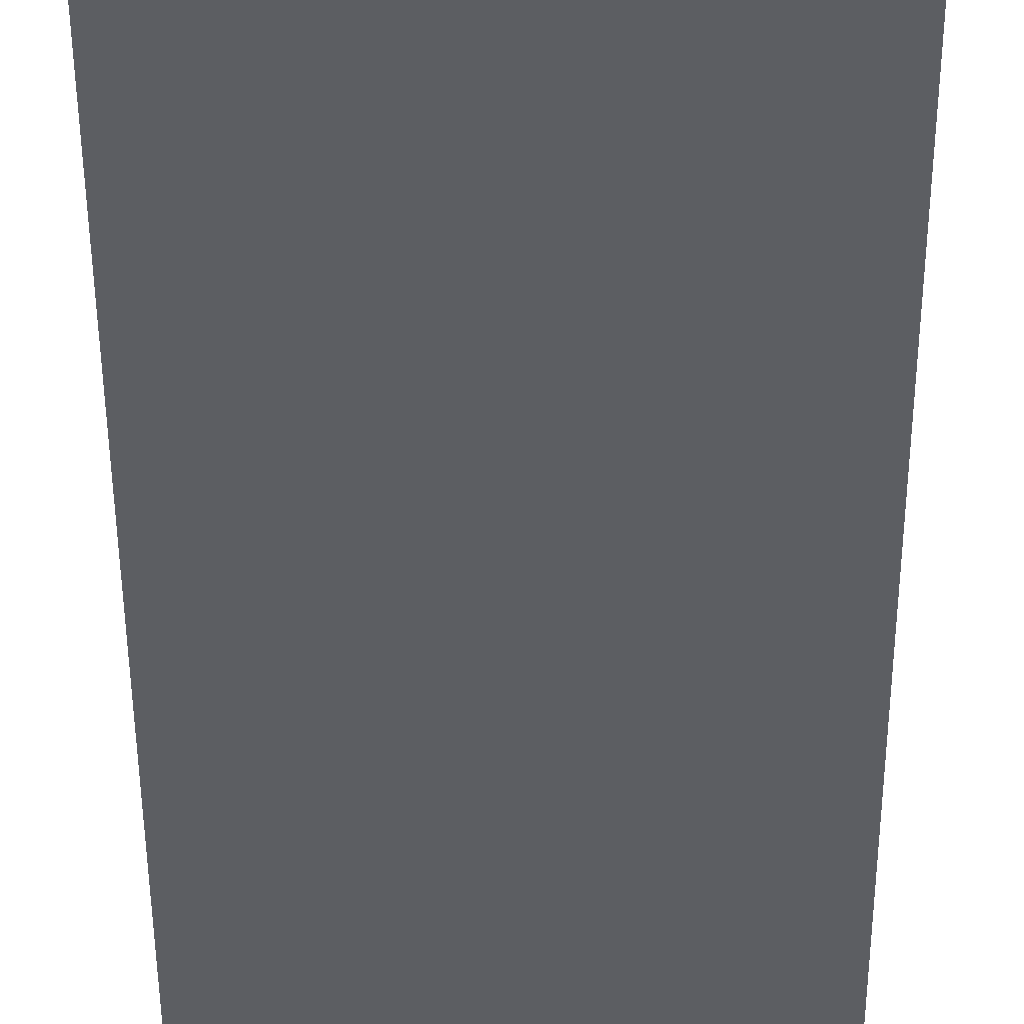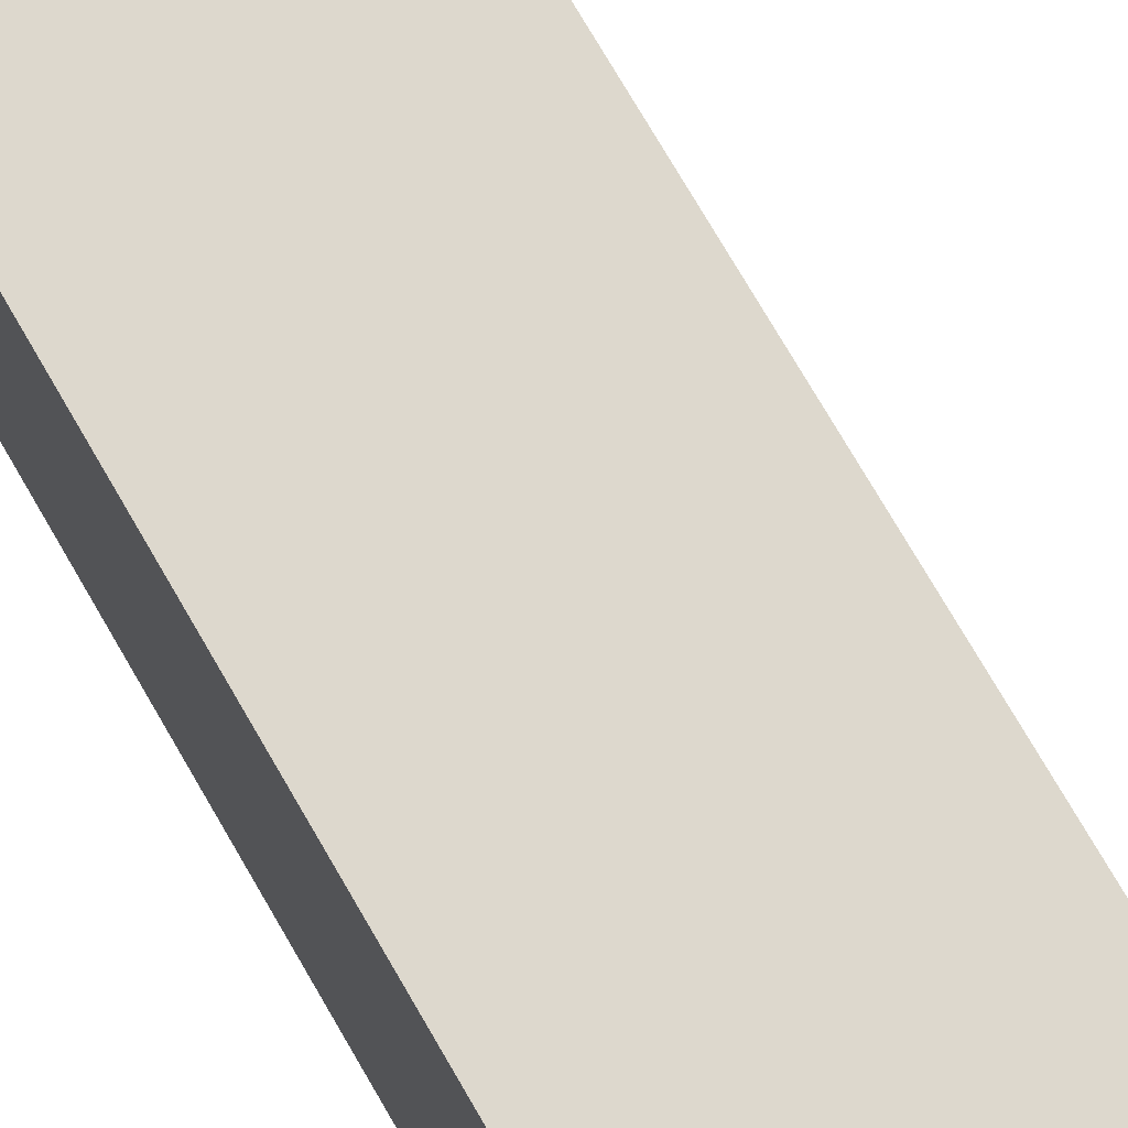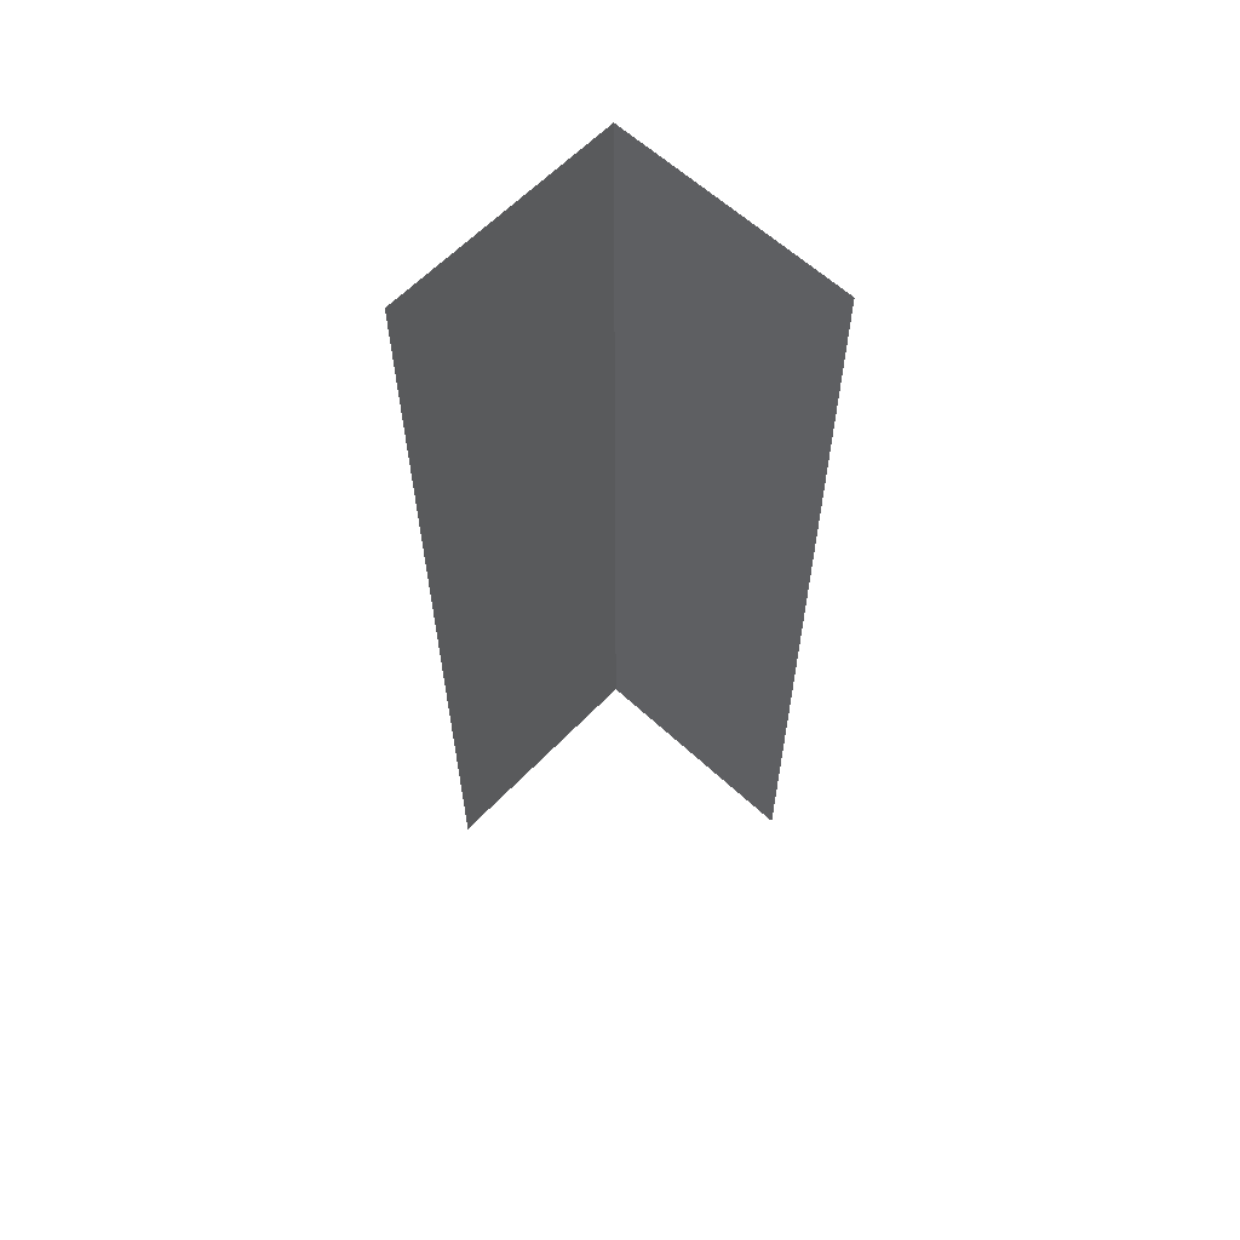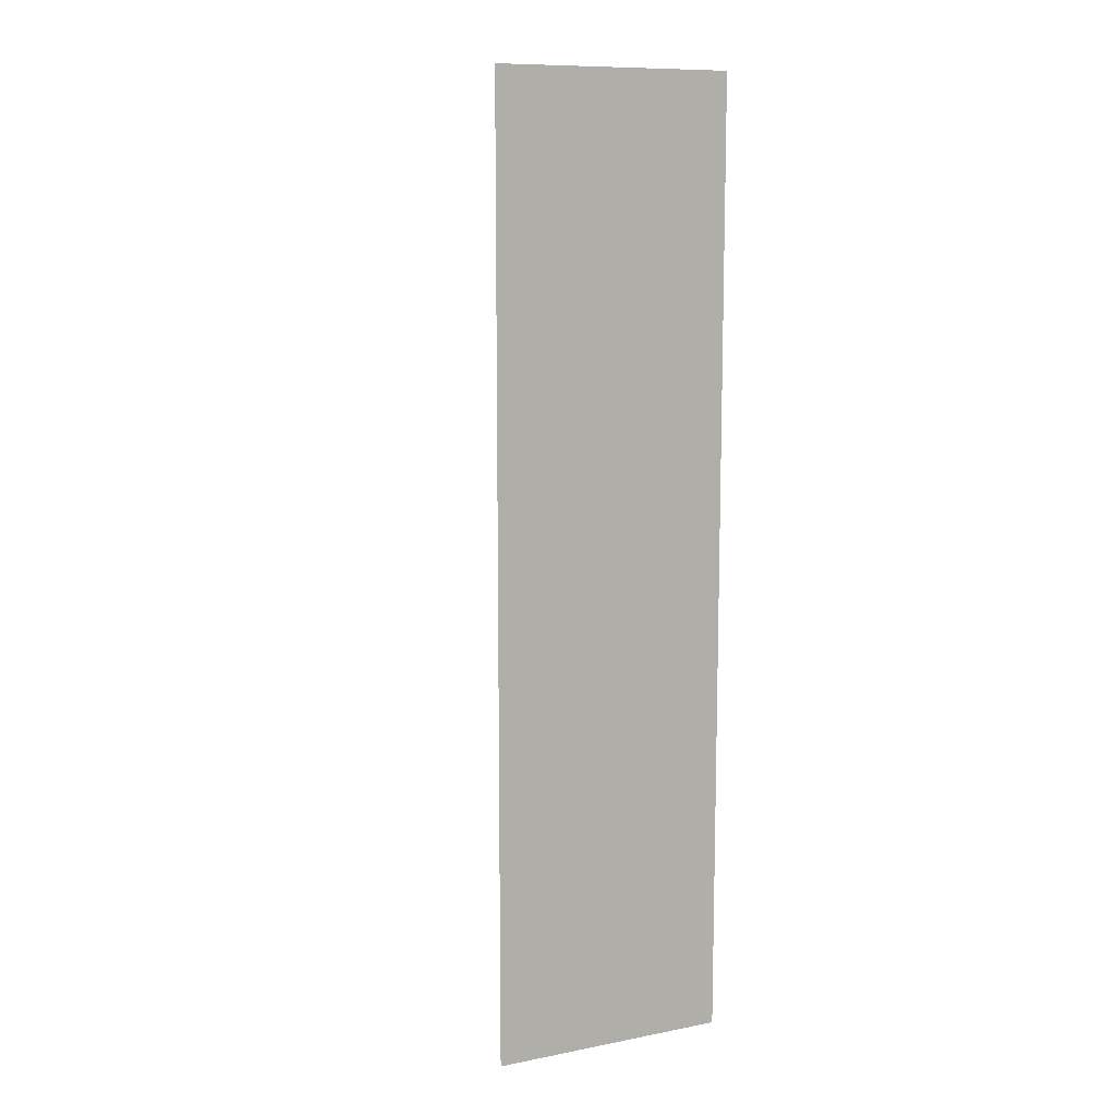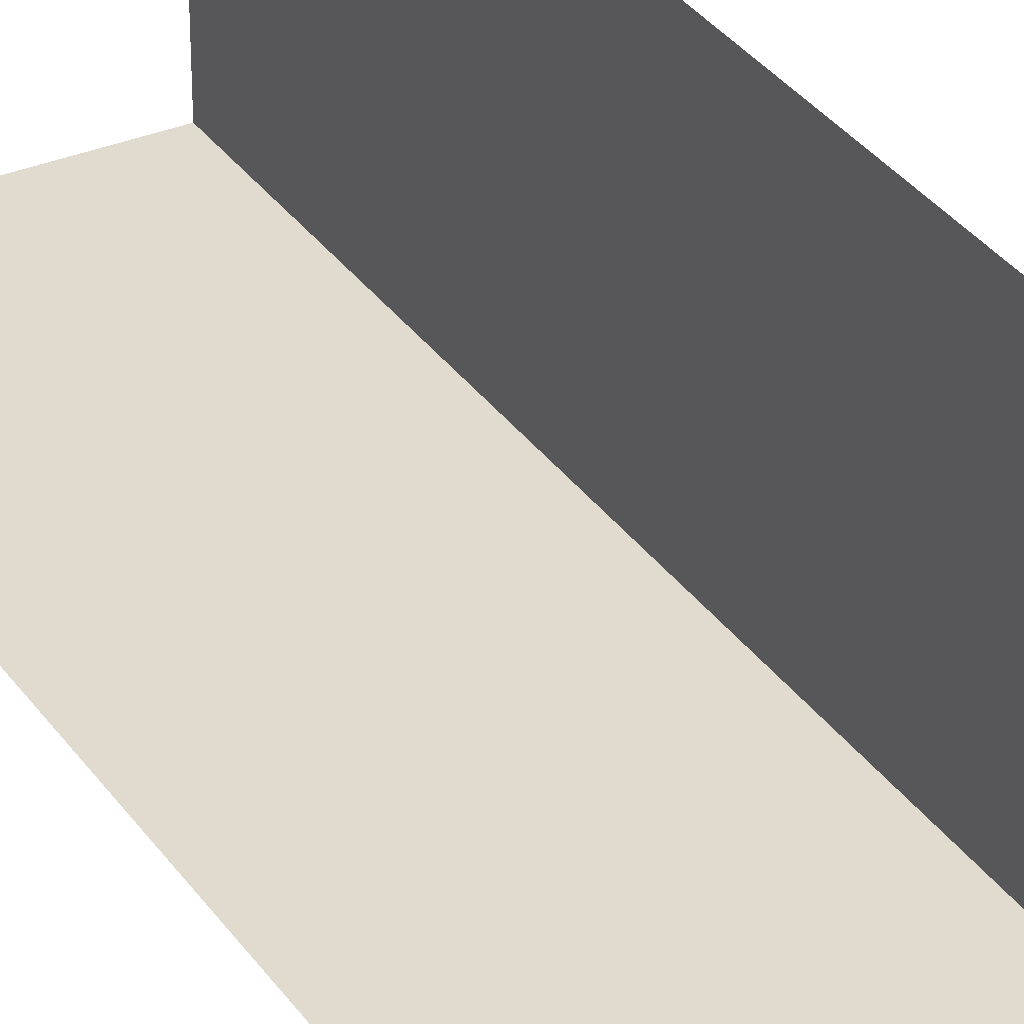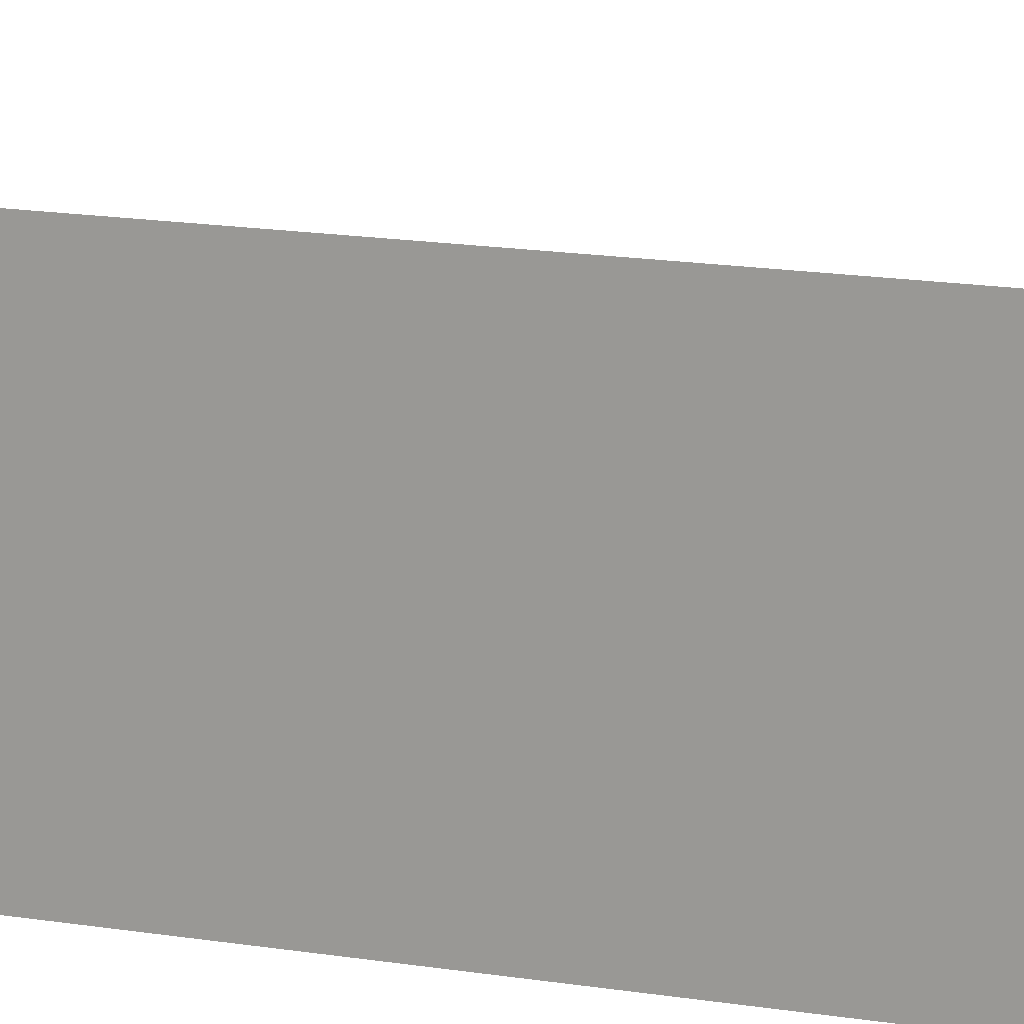
<metadata>
{"format":"obj","ext":"obj","renderer":"f3d","projection":"perspective","resolution":1024,"background":"white","views":[{"elev":-38.2,"azim":0.2,"up":"+Z"},{"elev":72.1,"azim":-29.8,"up":"+Z"},{"elev":61.5,"azim":43.4,"up":"+Y"},{"elev":10.6,"azim":154.4,"up":"+Y"},{"elev":33.4,"azim":150.4,"up":"+Z"},{"elev":15.4,"azim":-70.5,"up":"+Z"}]}
</metadata>
<code>
g default
v 0 4 1
v 0 0 1
v 0 4 -0
v 0 0 -0
v 1 0 0
v 1 4 0
v -0 0 0
v -0 4 0
g WallCornerIn
f 4 3 1 2
f 8 7 5 6

</code>
